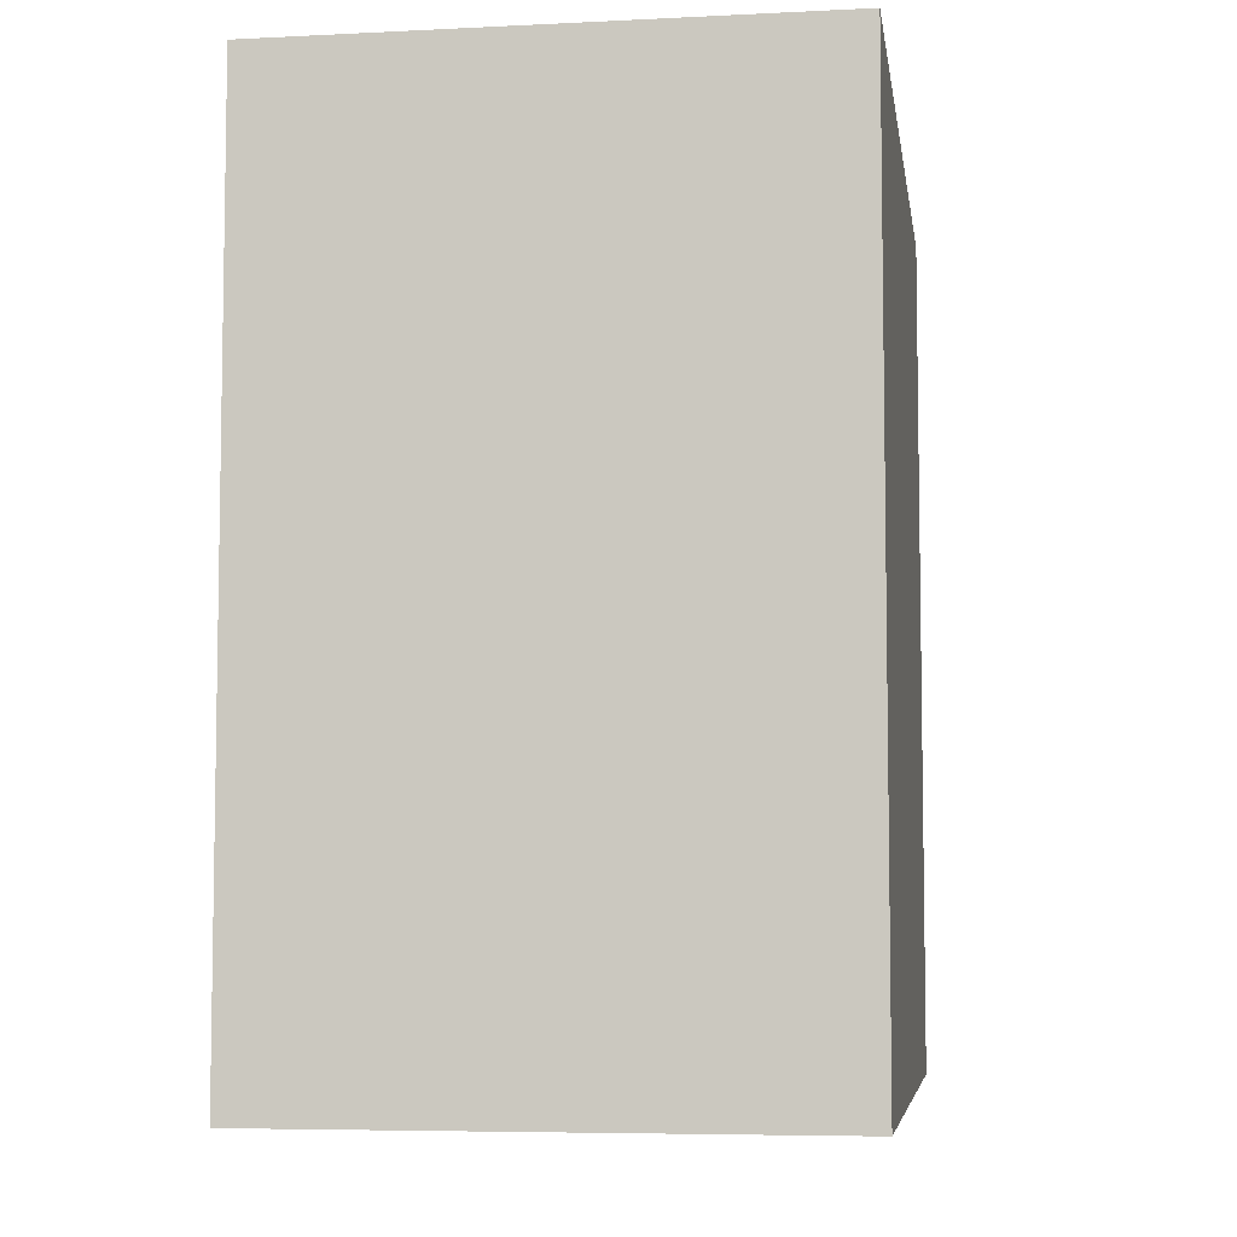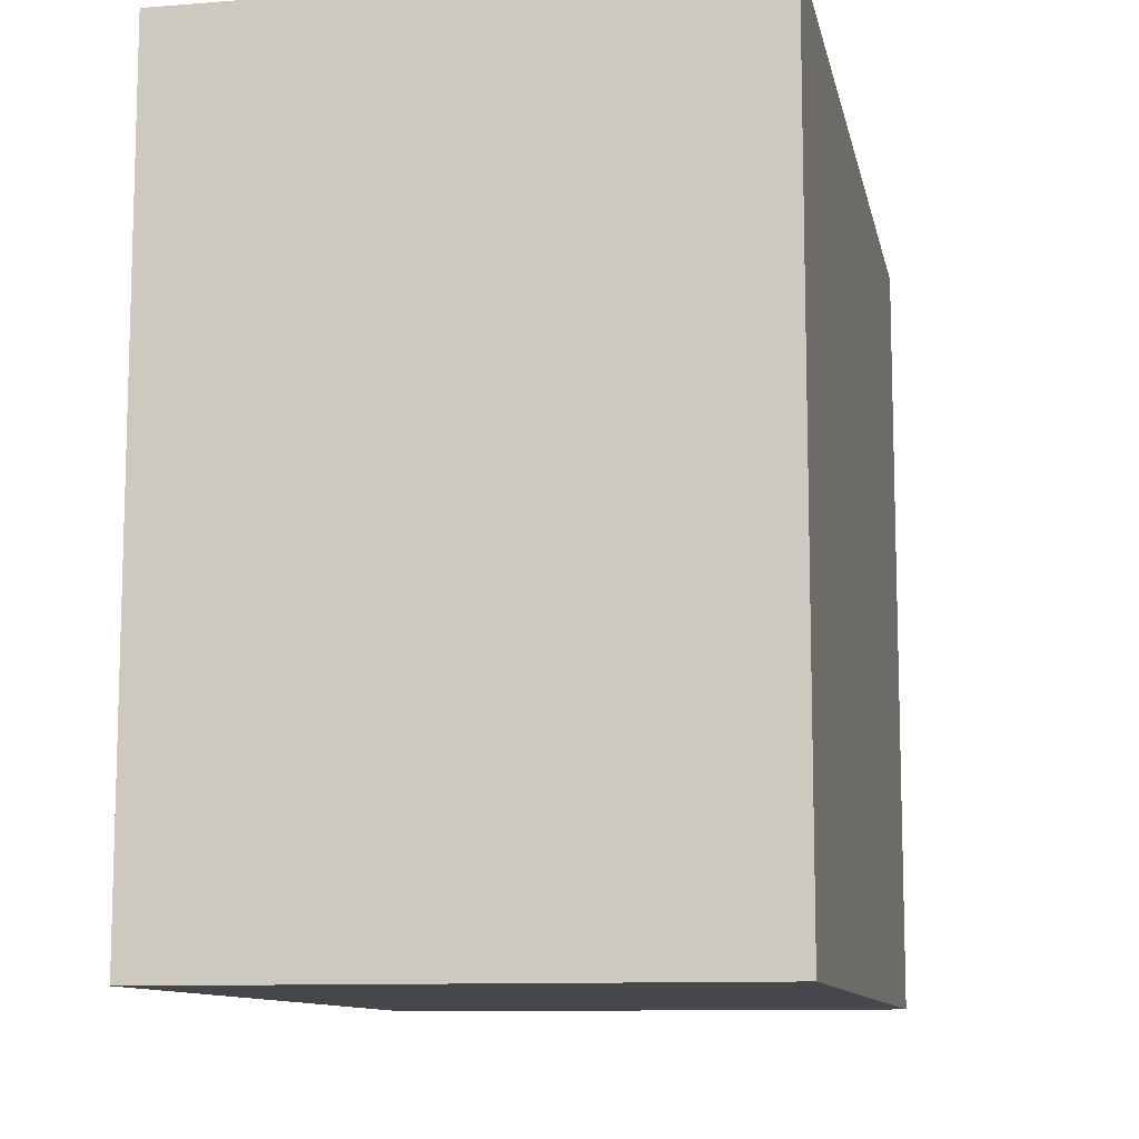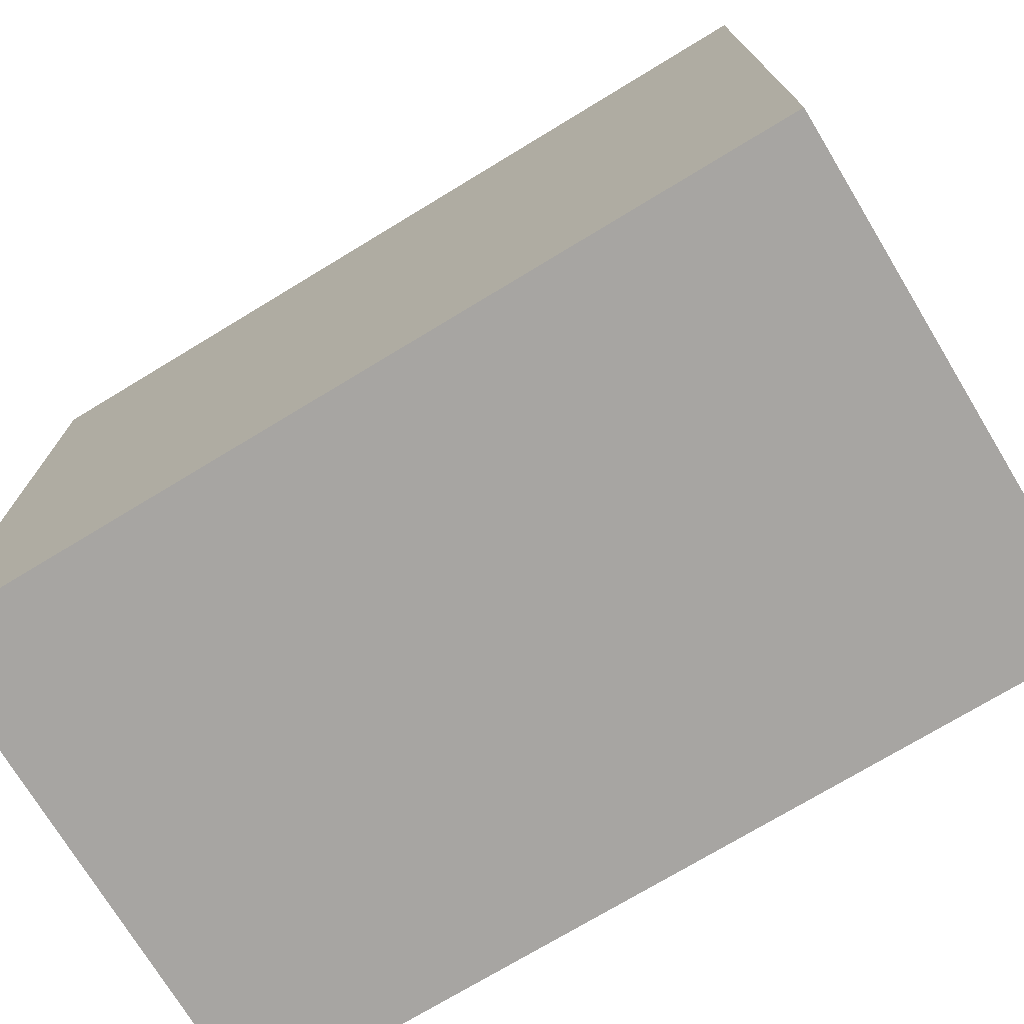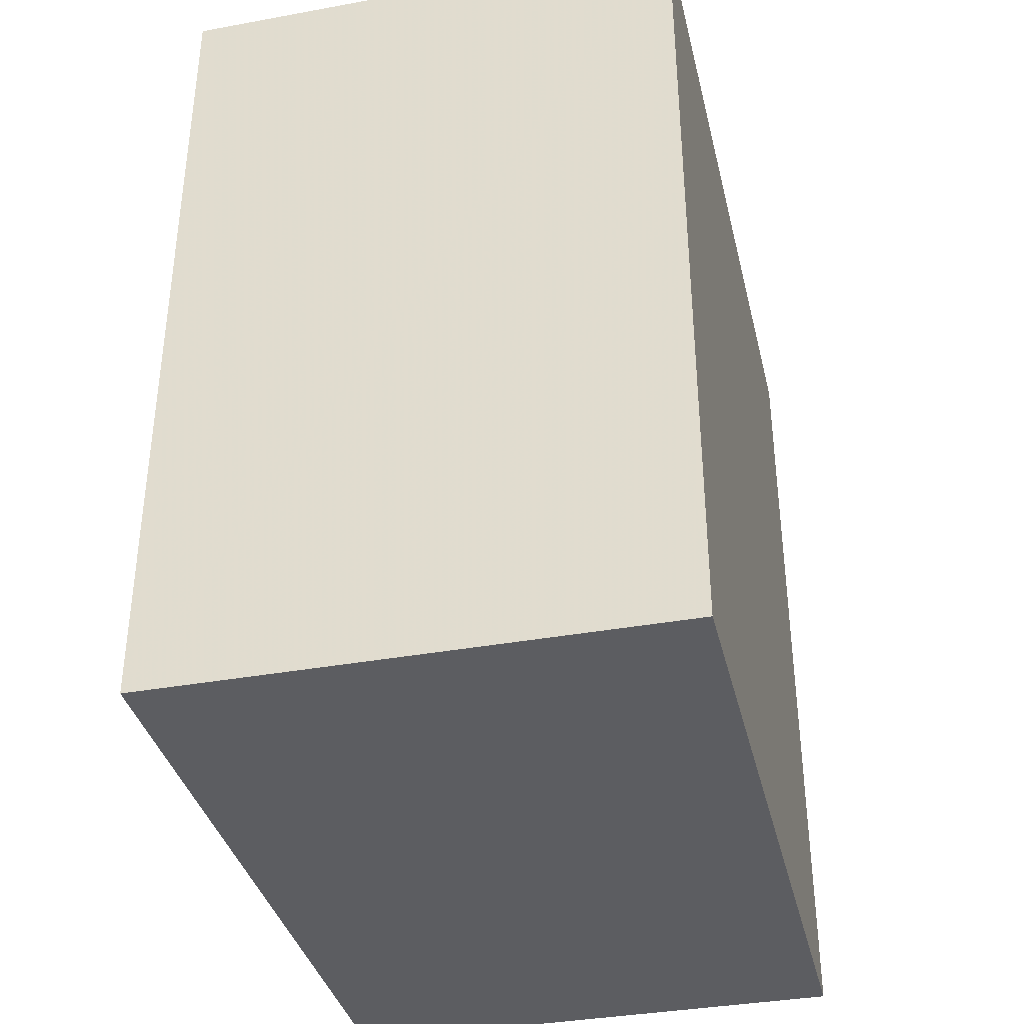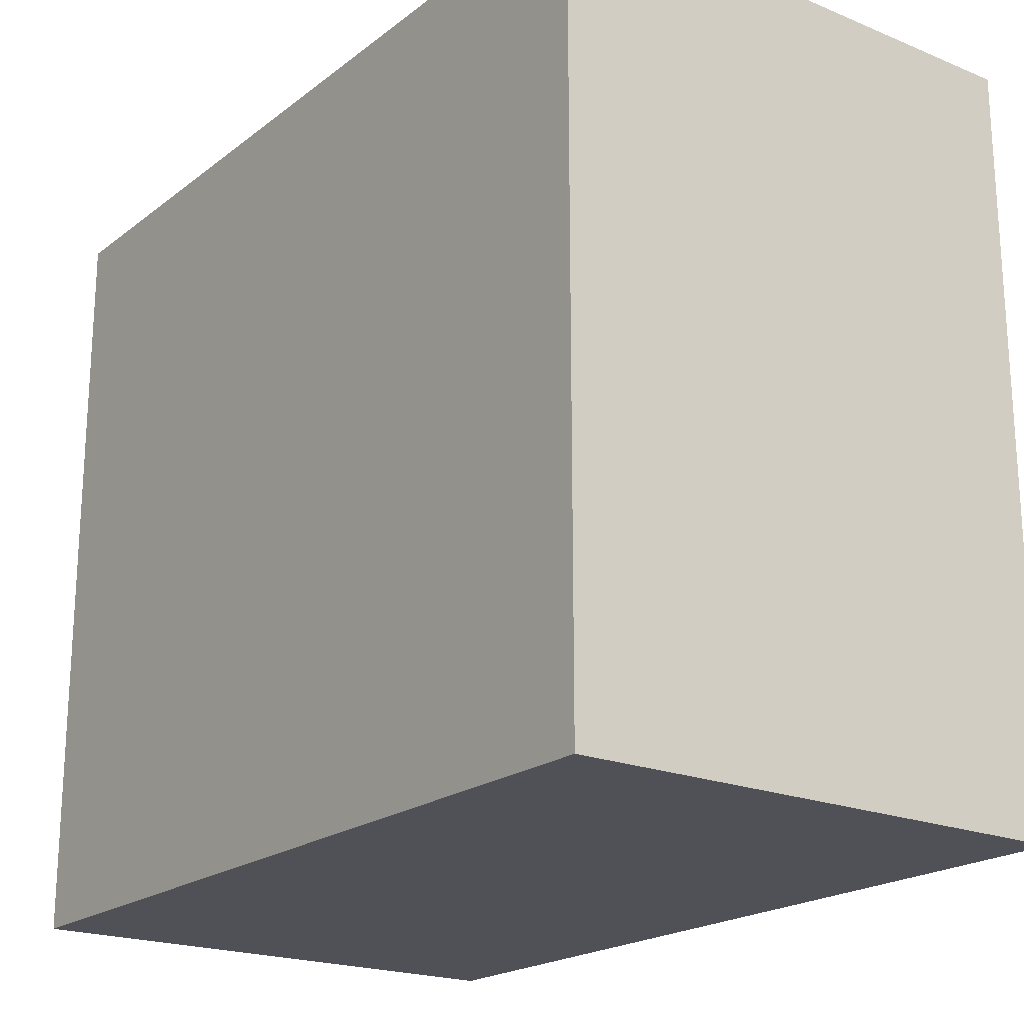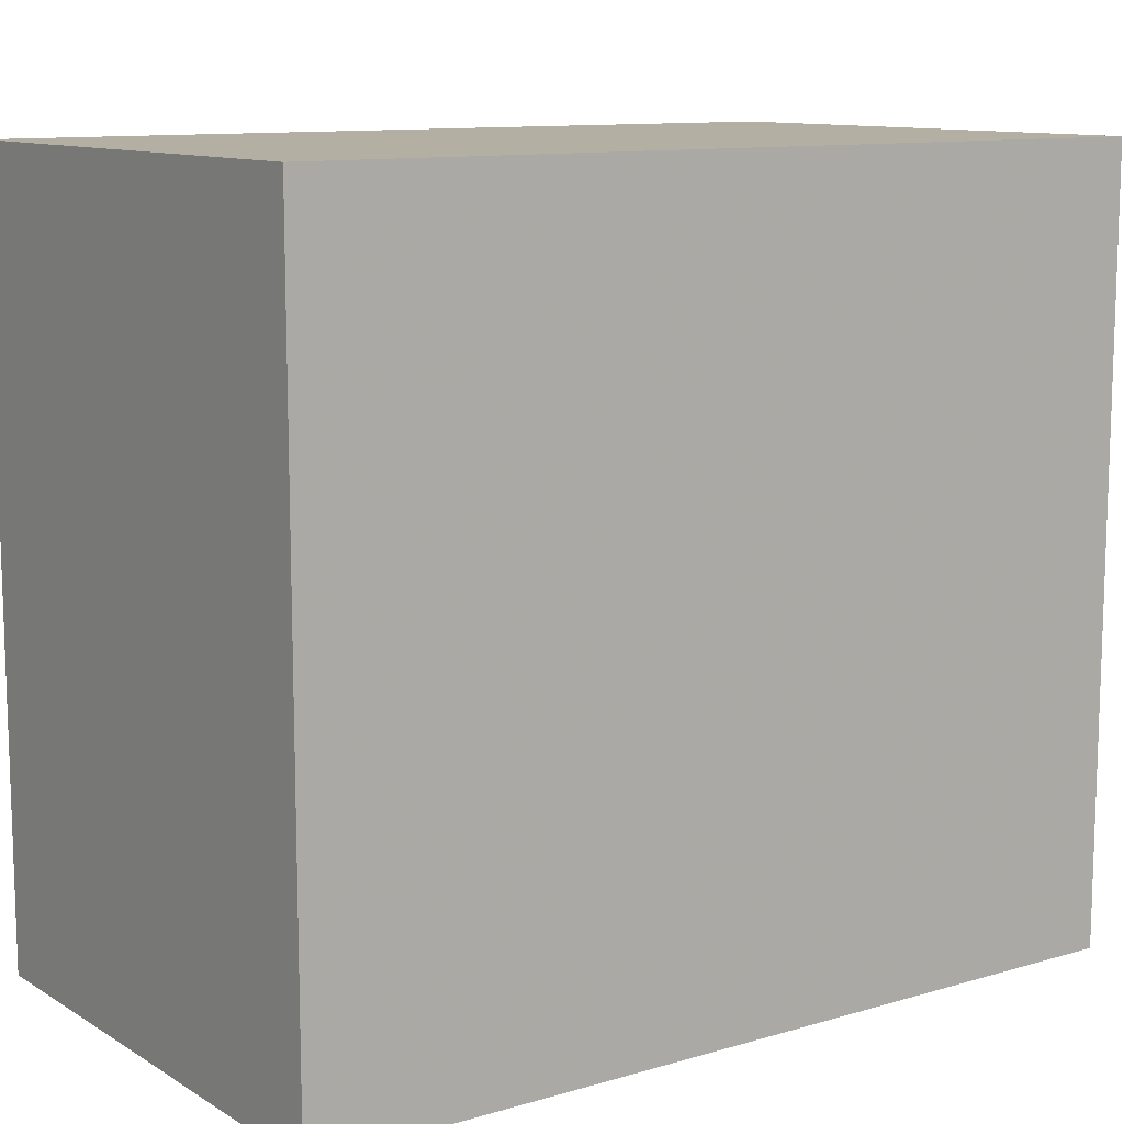
<metadata>
{"format":"obj","ext":"obj","renderer":"f3d","projection":"perspective","resolution":1024,"background":"white","views":[{"elev":-6.2,"azim":8.4,"up":"+Y"},{"elev":-10.5,"azim":11.1,"up":"+Z"},{"elev":-73.9,"azim":121.2,"up":"+Z"},{"elev":-36.8,"azim":-166.7,"up":"+Y"},{"elev":-20.5,"azim":-36.6,"up":"+Z"},{"elev":11.1,"azim":54.5,"up":"+Z"}]}
</metadata>
<code>
v -0.00219 0.004455 0.01159
v -0.00219 0.002604 0.01159
v -0.00219 0.004455 0.009946
v -0.003311 0.004455 0.009946
v -0.003311 0.002604 0.01159
v -0.003311 0.004455 0.01159
v -0.00219 0.002604 0.009946
v -0.003311 0.002604 0.009946
f 1 2 3
f 1 3 4
f 5 2 1
f 6 5 1
f 6 1 4
f 6 4 5
f 7 3 2
f 7 2 5
f 7 4 3
f 8 7 5
f 8 5 4
f 8 4 7

</code>
